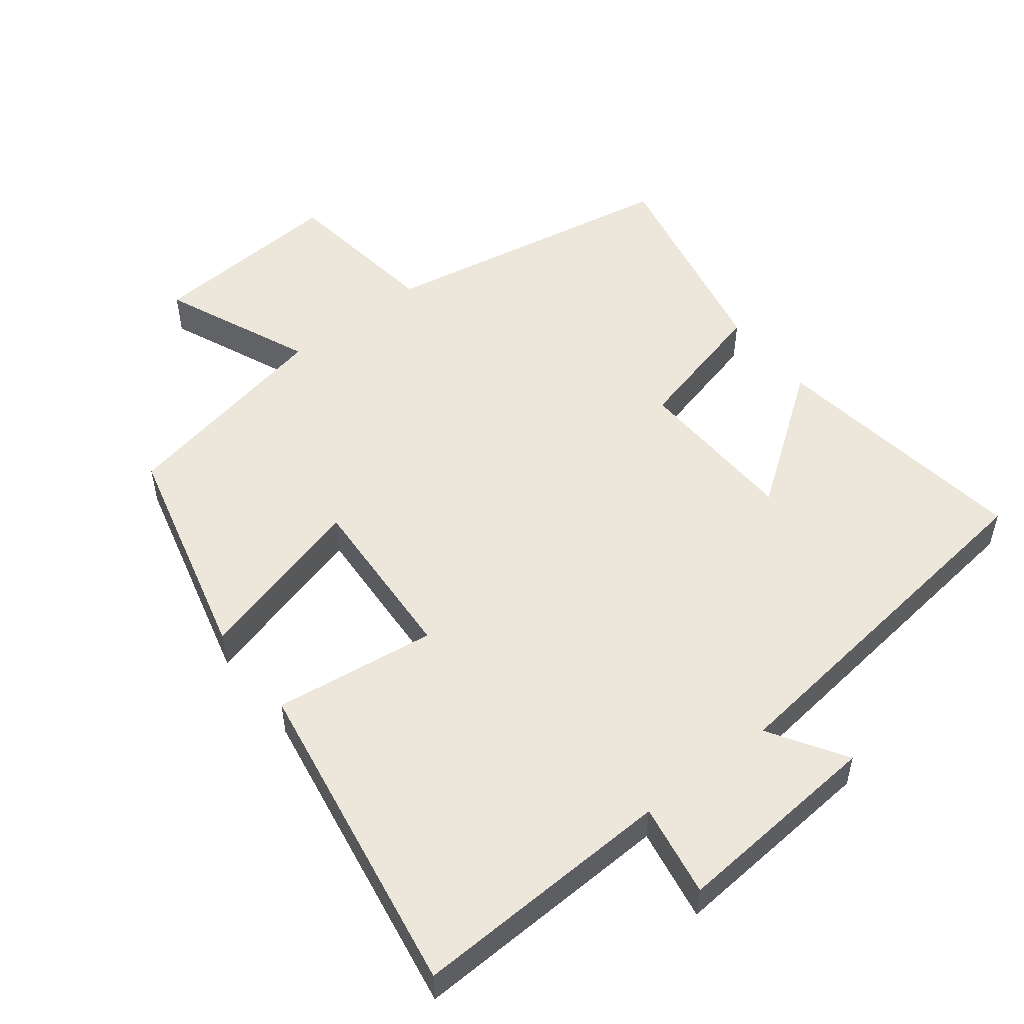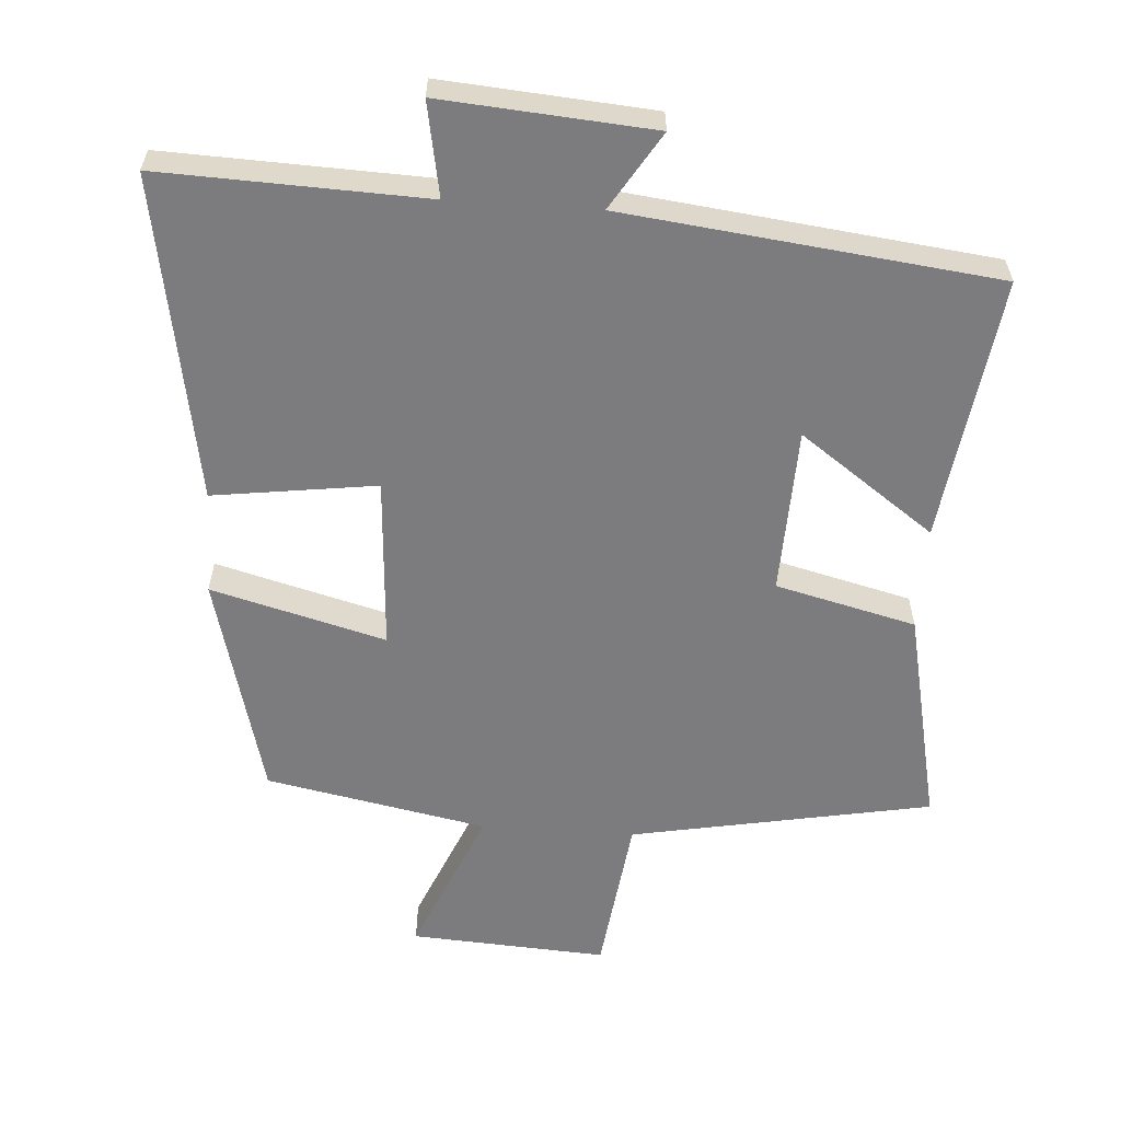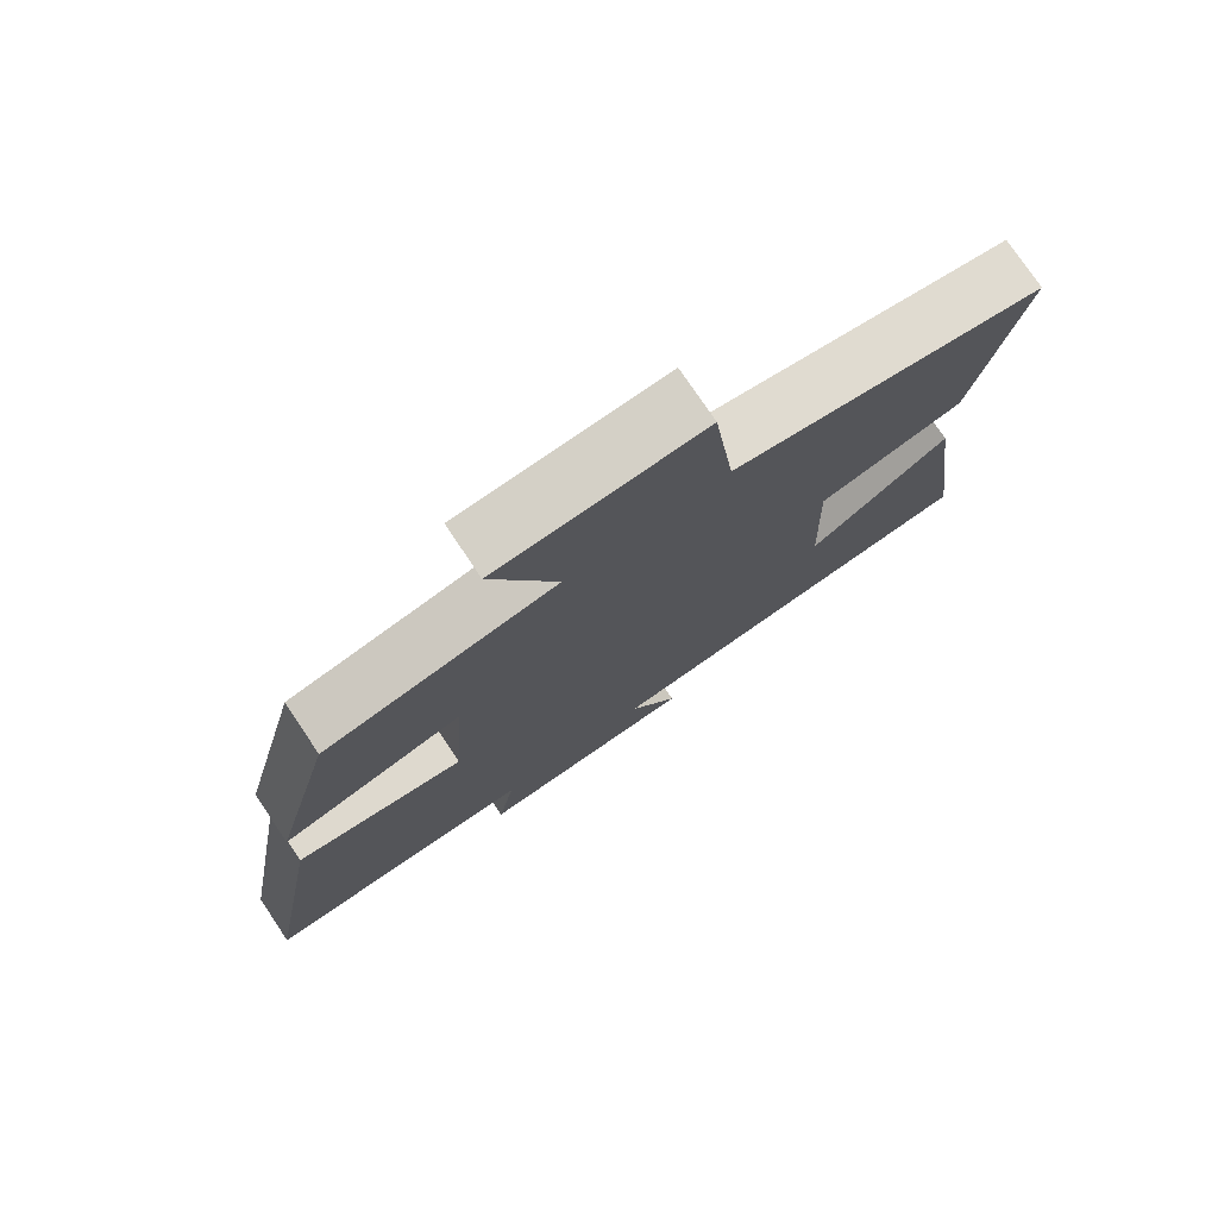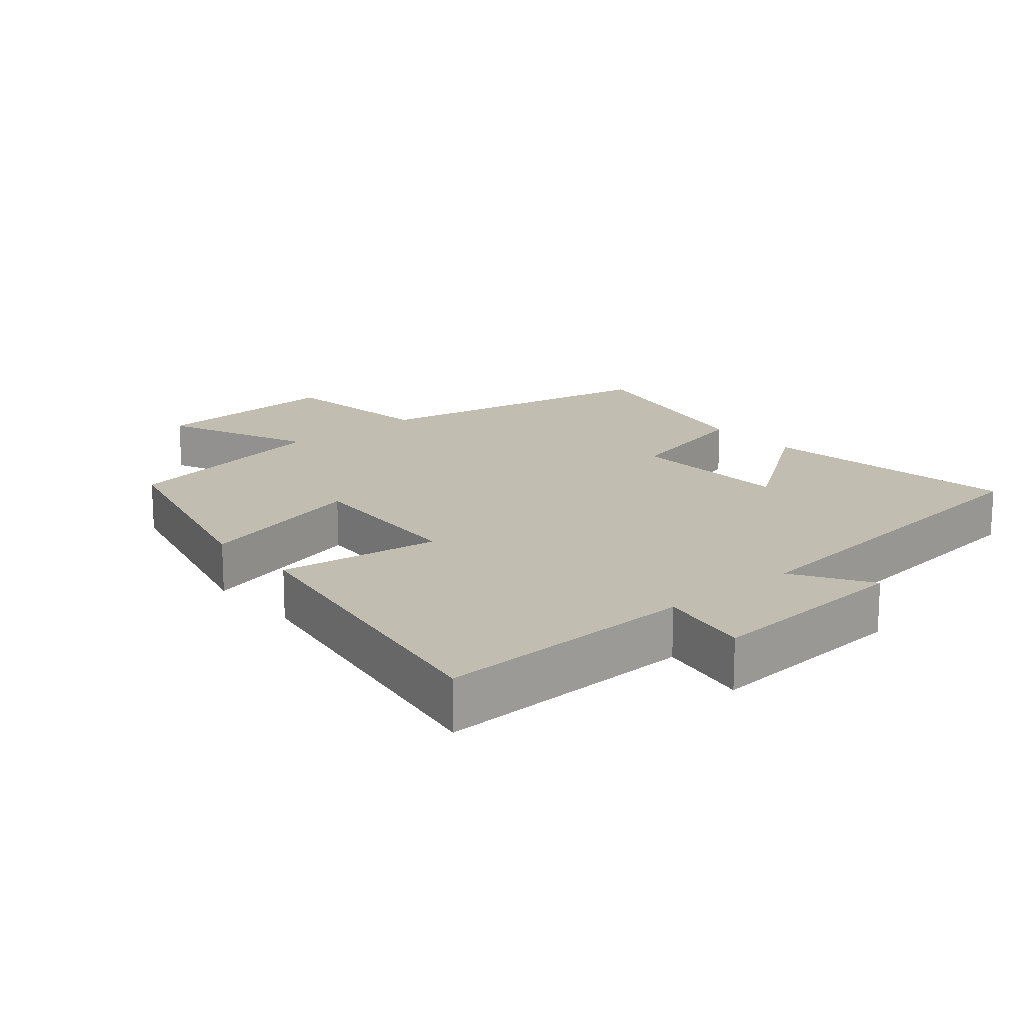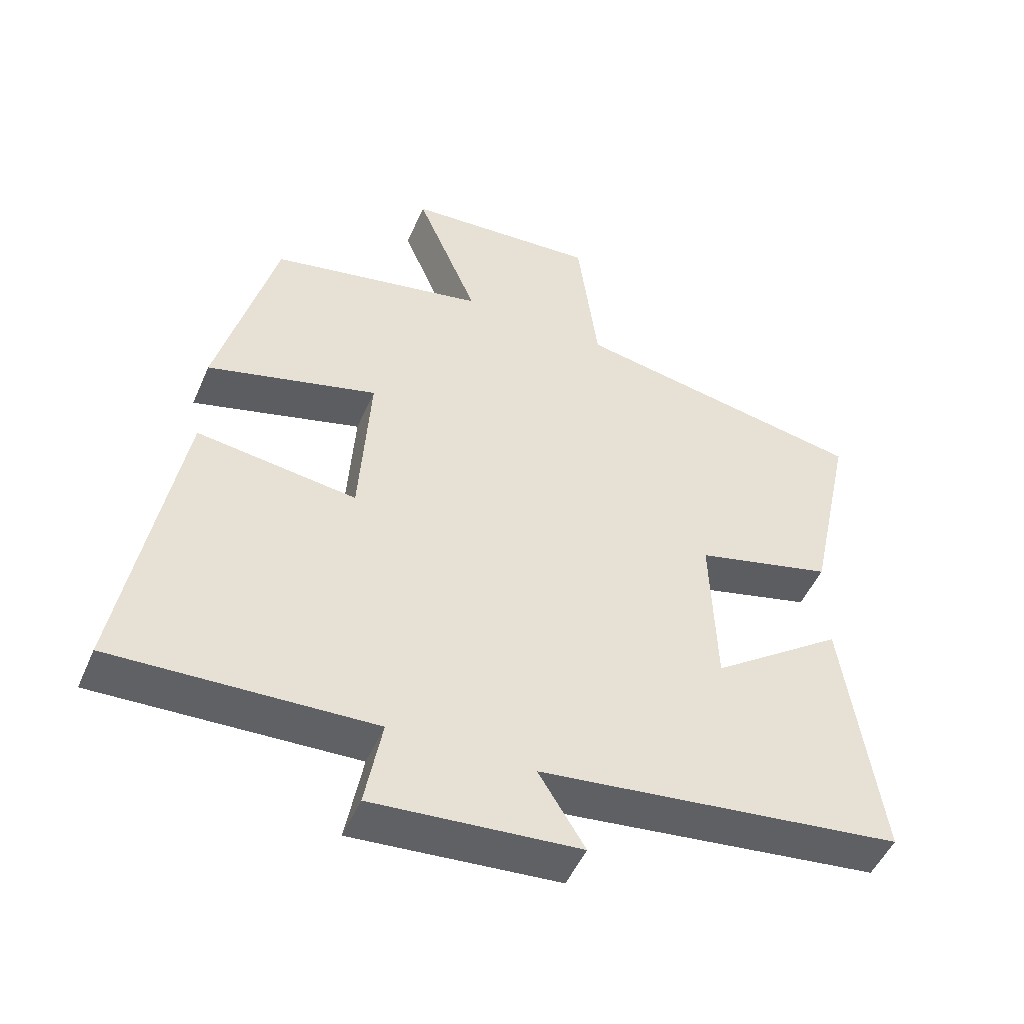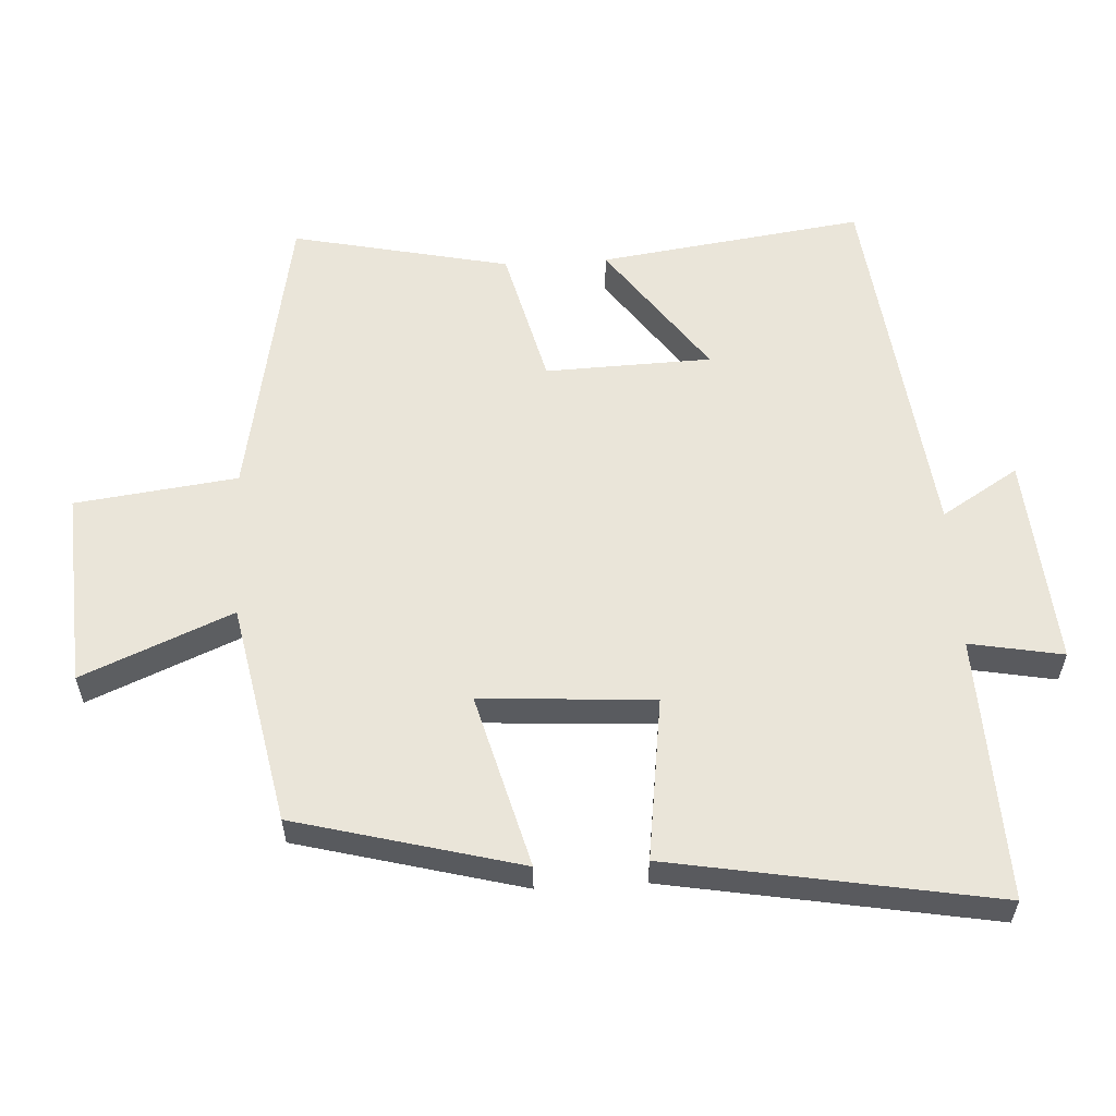
<metadata>
{"format":"obj","ext":"obj","renderer":"f3d","projection":"perspective","resolution":1024,"background":"white","views":[{"elev":52.3,"azim":141.8,"up":"+Y"},{"elev":-58.9,"azim":176.1,"up":"+Y"},{"elev":76.6,"azim":146.1,"up":"+Z"},{"elev":16.9,"azim":139.5,"up":"+Y"},{"elev":-49.6,"azim":157.1,"up":"+Z"},{"elev":58.0,"azim":86.8,"up":"+Y"}]}
</metadata>
<code>
v 0.583 0.07 -0.514
v 0.199 0.07 -0.5
v 0.224 0.07 -0.636
v -0.082 0.07 -0.612
v -0.013 0.07 -0.5
v -0.553 0.07 -0.436
v -0.5 0.07 -0.051
v -0.304 0.07 -0.192
v -0.296 0.07 0.05
v -0.5 0.07 0.101
v -0.568 0.07 0.418
v -0.131 0.07 0.5
v -0.101 0.07 0.736
v 0.185 0.07 0.718
v 0.093 0.07 0.5
v 0.414 0.07 0.437
v 0.5 0.07 0.11
v 0.247 0.07 0.178
v 0.263 0.07 -0.074
v 0.5 0.07 -0.042
v 0.583 0 -0.514
v 0.199 0 -0.5
v 0.224 0 -0.636
v -0.082 0 -0.612
v -0.013 0 -0.5
v -0.553 0 -0.436
v -0.5 0 -0.051
v -0.304 0 -0.192
v -0.296 0 0.05
v -0.5 0 0.101
v -0.568 0 0.418
v -0.131 0 0.5
v -0.101 0 0.736
v 0.185 0 0.718
v 0.093 0 0.5
v 0.414 0 0.437
v 0.5 0 0.11
v 0.247 0 0.178
v 0.263 0 -0.074
v 0.5 0 -0.042
f 19 20 1 2
f 18 19 2
f 15 16 17 18
f 15 18 2
f 12 13 14 15
f 11 12 15
f 10 11 15
f 9 10 15
f 8 9 15 2
f 5 6 7 8
f 5 8 2 3
f 3 4 5
f 22 21 40 39
f 22 39 38
f 38 37 36 35
f 22 38 35
f 35 34 33 32
f 35 32 31
f 35 31 30
f 35 30 29
f 22 35 29 28
f 28 27 26 25
f 23 22 28 25
f 25 24 23
f 1 21 22 2
f 2 22 23 3
f 3 23 24 4
f 4 24 25 5
f 5 25 26 6
f 6 26 27 7
f 7 27 28 8
f 8 28 29 9
f 9 29 30 10
f 10 30 31 11
f 11 31 32 12
f 12 32 33 13
f 13 33 34 14
f 14 34 35 15
f 15 35 36 16
f 16 36 37 17
f 17 37 38 18
f 18 38 39 19
f 19 39 40 20
f 20 40 21 1

</code>
